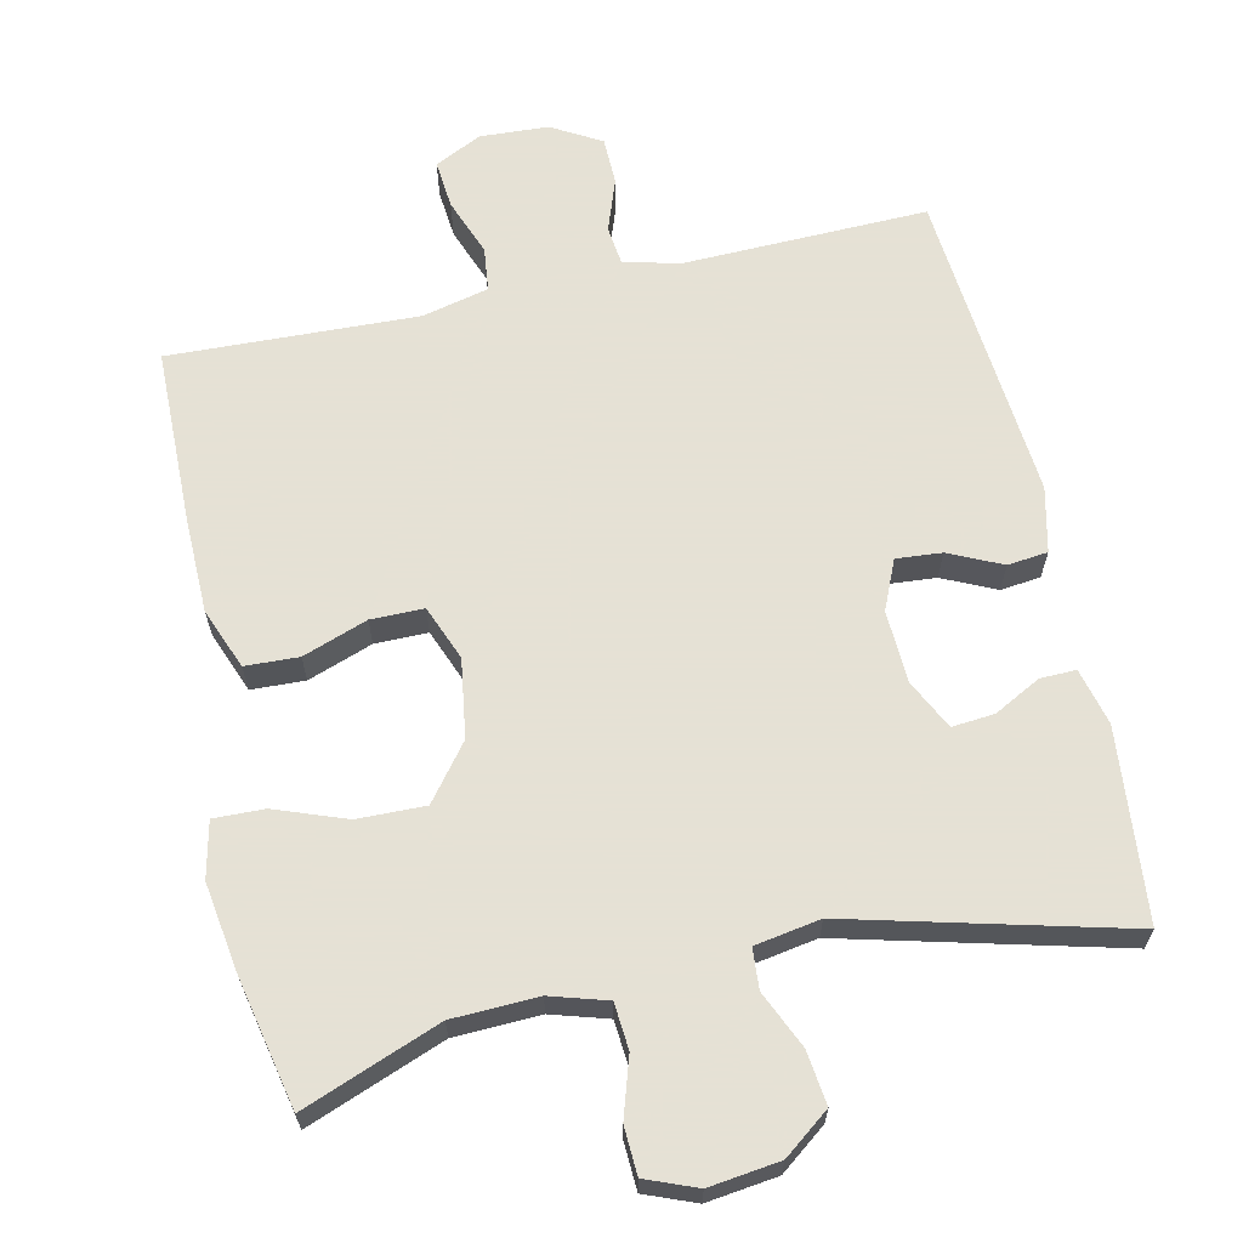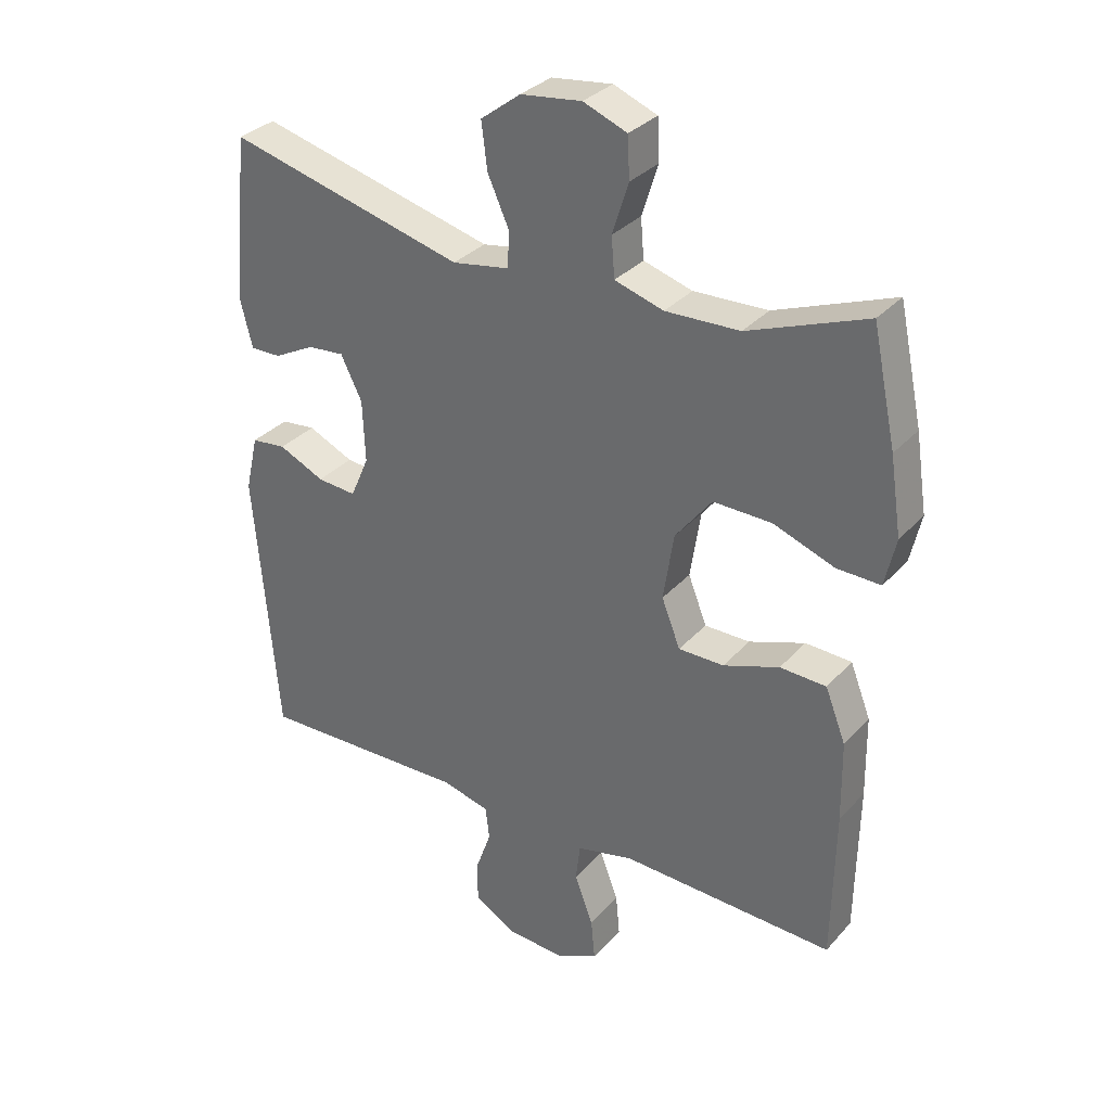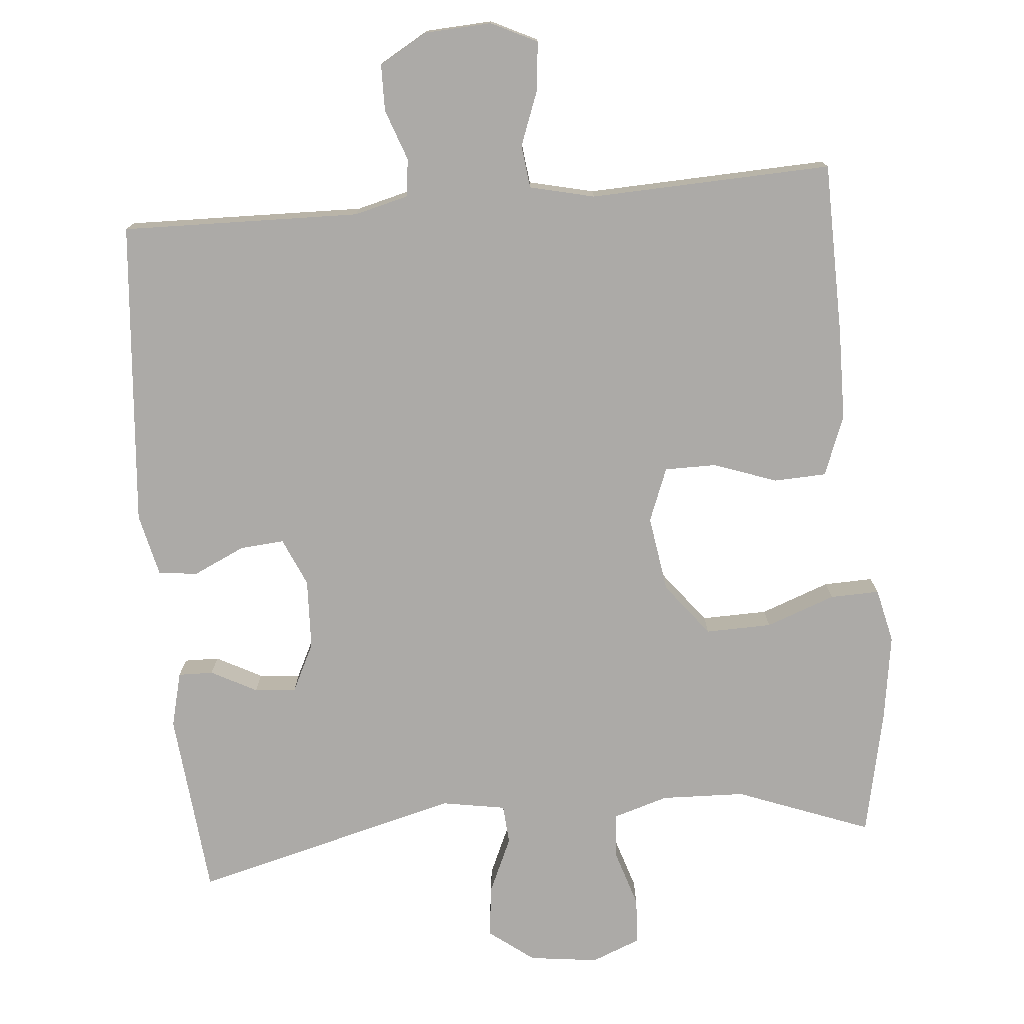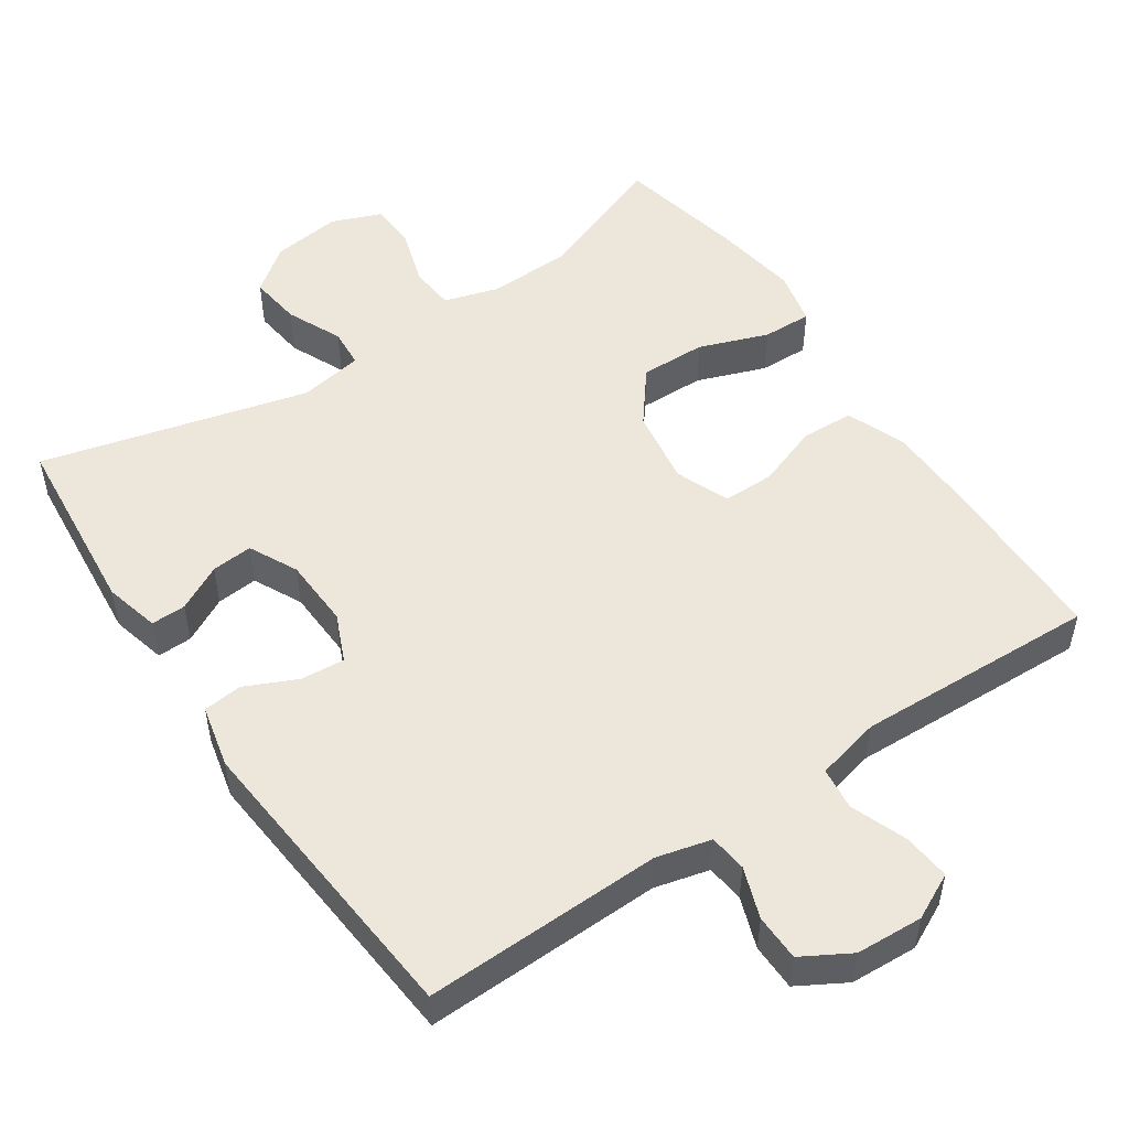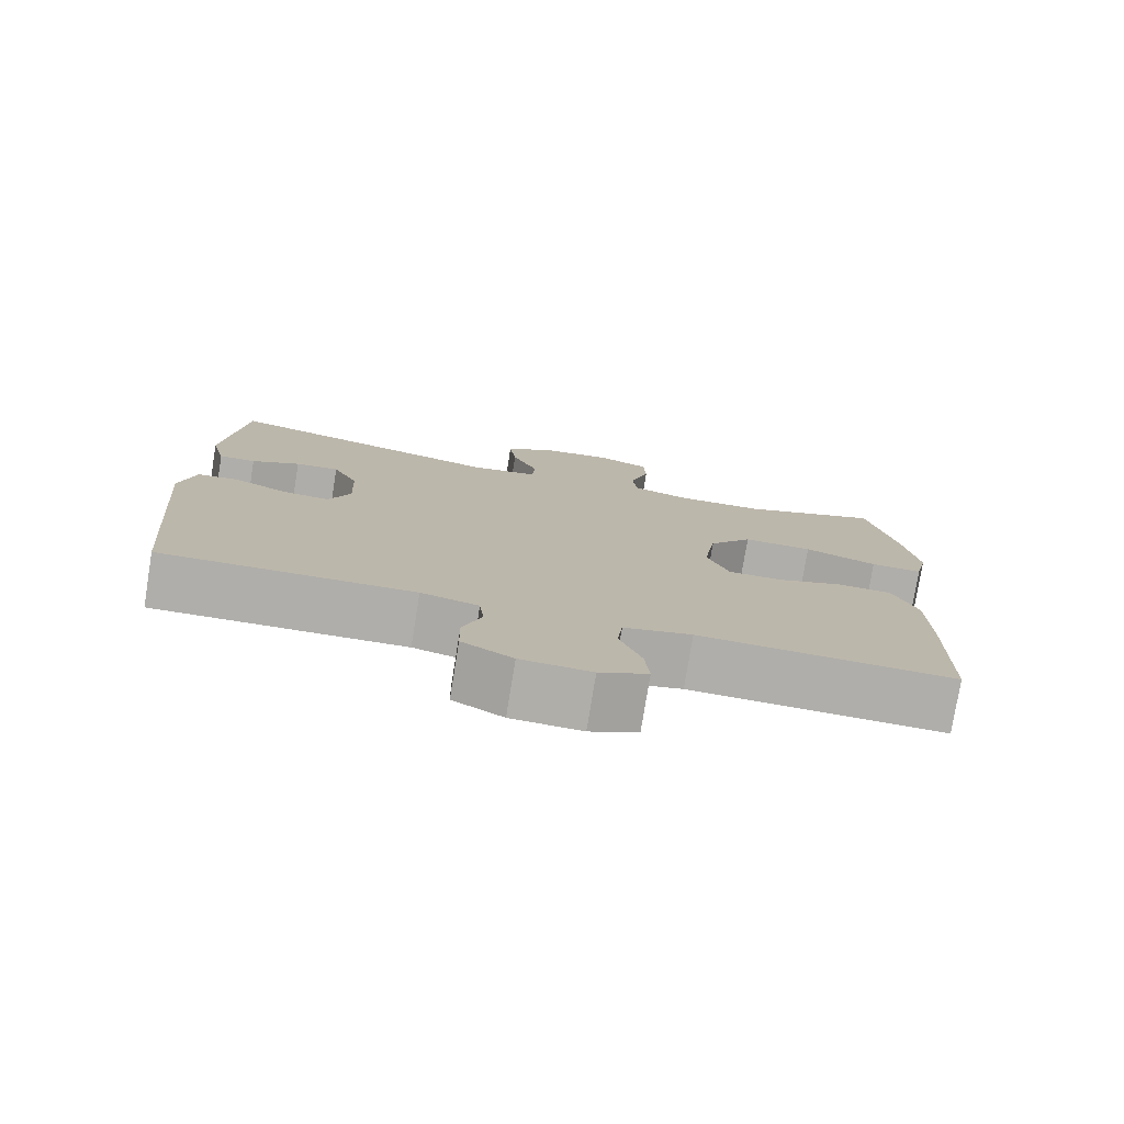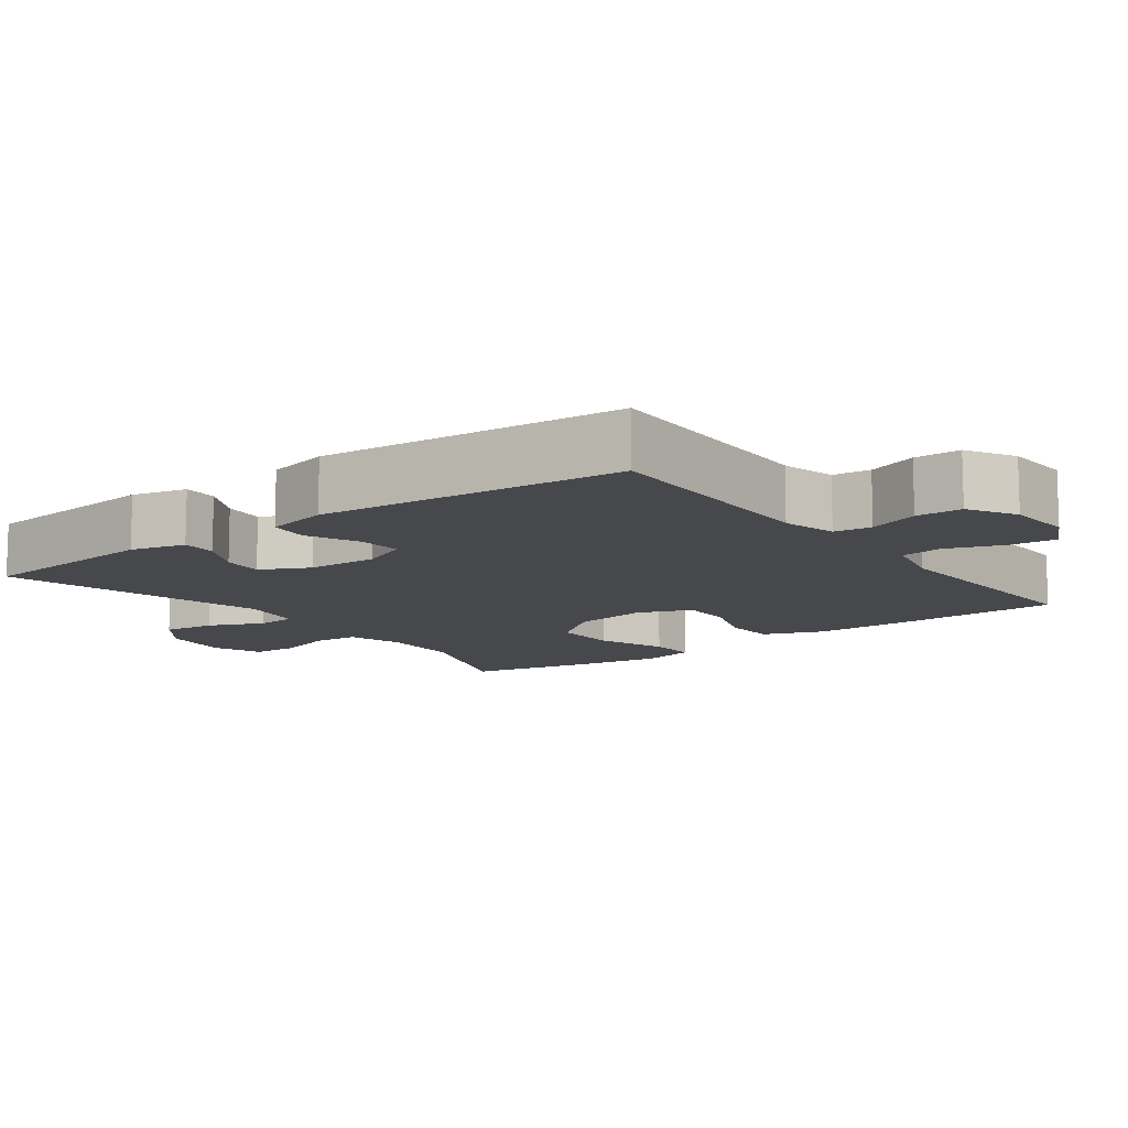
<metadata>
{"format":"obj","ext":"obj","renderer":"f3d","projection":"perspective","resolution":1024,"background":"white","views":[{"elev":64.9,"azim":-12.5,"up":"+Y"},{"elev":32.2,"azim":-145.7,"up":"+Z"},{"elev":-76.1,"azim":-174.9,"up":"+Y"},{"elev":51.3,"azim":145.9,"up":"+Y"},{"elev":-77.6,"azim":170.8,"up":"+Z"},{"elev":-11.3,"azim":126.7,"up":"+Y"}]}
</metadata>
<code>
v 0.5 0.07 0.5
v 0.525 0.07 0.243
v 0.506 0.07 0.167
v 0.458 0.07 0.168
v 0.395 0.07 0.201
v 0.338 0.07 0.206
v 0.305 0.07 0.139
v 0.301 0.07 0.042
v 0.33 0.07 -0.024
v 0.391 0.07 -0.019
v 0.462 0.07 0.014
v 0.516 0.07 0.008
v 0.536 0.07 -0.079
v 0.5 0.07 -0.5
v 0.172 0.07 -0.492
v 0.097 0.07 -0.511
v 0.091 0.07 -0.563
v 0.116 0.07 -0.633
v 0.115 0.07 -0.697
v 0.049 0.07 -0.735
v -0.043 0.07 -0.74
v -0.106 0.07 -0.709
v -0.1 0.07 -0.644
v -0.071 0.07 -0.567
v -0.078 0.07 -0.508
v -0.167 0.07 -0.487
v -0.5 0.07 -0.5
v -0.504 0.07 -0.263
v -0.502 0.07 -0.136
v -0.47 0.07 -0.054
v -0.398 0.07 -0.051
v -0.311 0.07 -0.082
v -0.24 0.07 -0.082
v -0.211 0.07 -0.008
v -0.227 0.07 0.097
v -0.284 0.07 0.17
v -0.375 0.07 0.168
v -0.47 0.07 0.133
v -0.538 0.07 0.131
v -0.555 0.07 0.206
v -0.537 0.07 0.325
v -0.5 0.07 0.5
v -0.316 0.07 0.43
v -0.201 0.07 0.426
v -0.125 0.07 0.449
v -0.12 0.07 0.511
v -0.145 0.07 0.59
v -0.142 0.07 0.654
v -0.074 0.07 0.681
v 0.021 0.07 0.669
v 0.083 0.07 0.622
v 0.074 0.07 0.55
v 0.04 0.07 0.474
v 0.044 0.07 0.42
v 0.132 0.07 0.405
v 0.5 0 0.5
v 0.525 0 0.243
v 0.506 0 0.167
v 0.458 0 0.168
v 0.395 0 0.201
v 0.338 0 0.206
v 0.305 0 0.139
v 0.301 0 0.042
v 0.33 0 -0.024
v 0.391 0 -0.019
v 0.462 0 0.014
v 0.516 0 0.008
v 0.536 0 -0.079
v 0.5 0 -0.5
v 0.172 0 -0.492
v 0.097 0 -0.511
v 0.091 0 -0.563
v 0.116 0 -0.633
v 0.115 0 -0.697
v 0.049 0 -0.735
v -0.043 0 -0.74
v -0.106 0 -0.709
v -0.1 0 -0.644
v -0.071 0 -0.567
v -0.078 0 -0.508
v -0.167 0 -0.487
v -0.5 0 -0.5
v -0.504 0 -0.263
v -0.502 0 -0.136
v -0.47 0 -0.054
v -0.398 0 -0.051
v -0.311 0 -0.082
v -0.24 0 -0.082
v -0.211 0 -0.008
v -0.227 0 0.097
v -0.284 0 0.17
v -0.375 0 0.168
v -0.47 0 0.133
v -0.538 0 0.131
v -0.555 0 0.206
v -0.537 0 0.325
v -0.5 0 0.5
v -0.316 0 0.43
v -0.201 0 0.426
v -0.125 0 0.449
v -0.12 0 0.511
v -0.145 0 0.59
v -0.142 0 0.654
v -0.074 0 0.681
v 0.021 0 0.669
v 0.083 0 0.622
v 0.074 0 0.55
v 0.04 0 0.474
v 0.044 0 0.42
v 0.132 0 0.405
f 51 52 53
f 50 51 53
f 49 50 53
f 48 49 53
f 47 48 53
f 46 47 53
f 45 46 53 54
f 44 45 54
f 41 42 43
f 40 41 43
f 39 40 43
f 38 39 43
f 37 38 43
f 36 37 43 44
f 44 54 55
f 36 44 55
f 35 36 55
f 30 31 32
f 29 30 32
f 28 29 32
f 27 28 32
f 26 27 32
f 25 26 32 33
f 22 23 24
f 21 22 24
f 20 21 24
f 19 20 24
f 18 19 24
f 17 18 24
f 16 17 24 25
f 25 33 34
f 16 25 34
f 15 16 34
f 13 14 15
f 12 13 15
f 11 12 15
f 10 11 15
f 3 4 5
f 2 3 5
f 1 2 5
f 55 1 5
f 55 5 6
f 35 55 6 7
f 34 35 7 8
f 15 34 8 9
f 9 10 15
f 108 107 106
f 108 106 105
f 108 105 104
f 108 104 103
f 108 103 102
f 108 102 101
f 109 108 101 100
f 109 100 99
f 98 97 96
f 98 96 95
f 98 95 94
f 98 94 93
f 98 93 92
f 99 98 92 91
f 110 109 99
f 110 99 91
f 110 91 90
f 87 86 85
f 87 85 84
f 87 84 83
f 87 83 82
f 87 82 81
f 88 87 81 80
f 79 78 77
f 79 77 76
f 79 76 75
f 79 75 74
f 79 74 73
f 79 73 72
f 80 79 72 71
f 89 88 80
f 89 80 71
f 89 71 70
f 70 69 68
f 70 68 67
f 70 67 66
f 70 66 65
f 60 59 58
f 60 58 57
f 60 57 56
f 60 56 110
f 61 60 110
f 62 61 110 90
f 63 62 90 89
f 64 63 89 70
f 70 65 64
f 1 56 57 2
f 2 57 58 3
f 3 58 59 4
f 4 59 60 5
f 5 60 61 6
f 6 61 62 7
f 7 62 63 8
f 8 63 64 9
f 9 64 65 10
f 10 65 66 11
f 11 66 67 12
f 12 67 68 13
f 13 68 69 14
f 14 69 70 15
f 15 70 71 16
f 16 71 72 17
f 17 72 73 18
f 18 73 74 19
f 19 74 75 20
f 20 75 76 21
f 21 76 77 22
f 22 77 78 23
f 23 78 79 24
f 24 79 80 25
f 25 80 81 26
f 26 81 82 27
f 27 82 83 28
f 28 83 84 29
f 29 84 85 30
f 30 85 86 31
f 31 86 87 32
f 32 87 88 33
f 33 88 89 34
f 34 89 90 35
f 35 90 91 36
f 36 91 92 37
f 37 92 93 38
f 38 93 94 39
f 39 94 95 40
f 40 95 96 41
f 41 96 97 42
f 42 97 98 43
f 43 98 99 44
f 44 99 100 45
f 45 100 101 46
f 46 101 102 47
f 47 102 103 48
f 48 103 104 49
f 49 104 105 50
f 50 105 106 51
f 51 106 107 52
f 52 107 108 53
f 53 108 109 54
f 54 109 110 55
f 55 110 56 1

</code>
